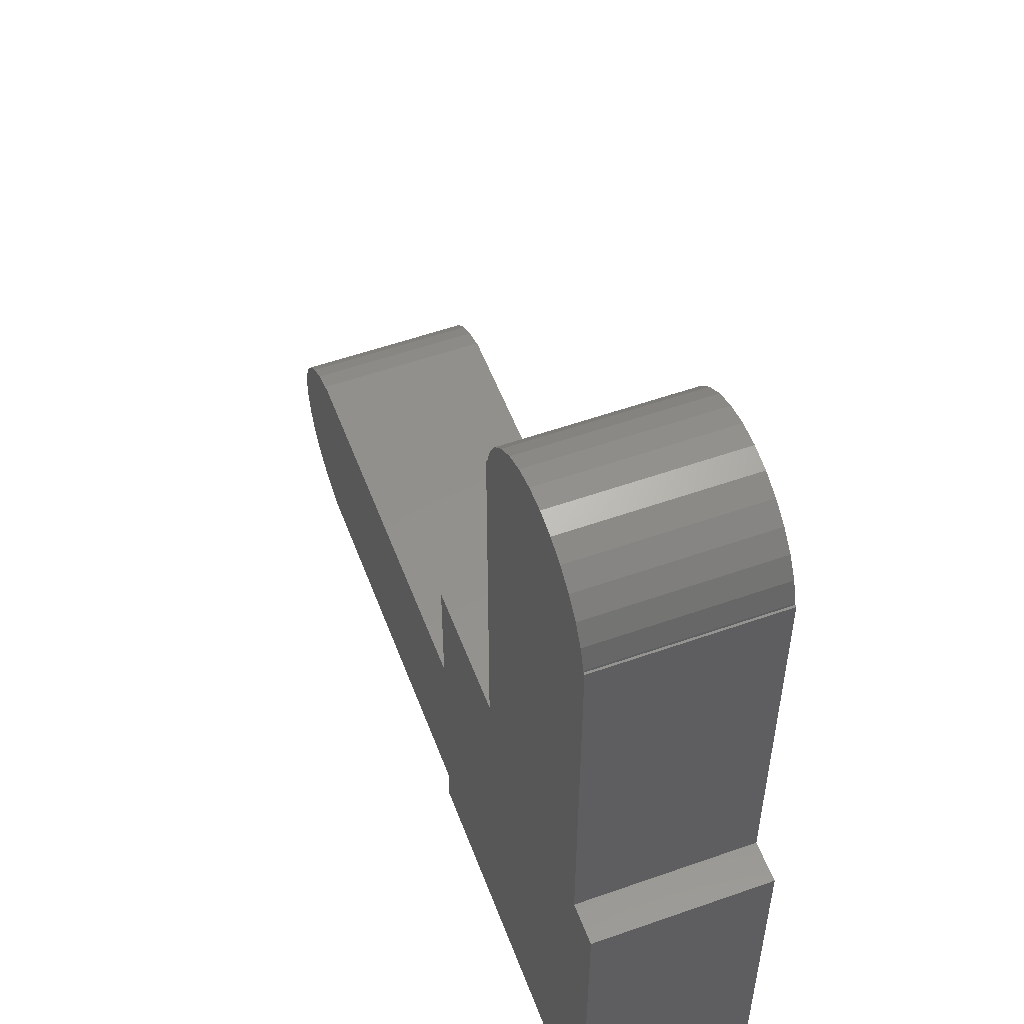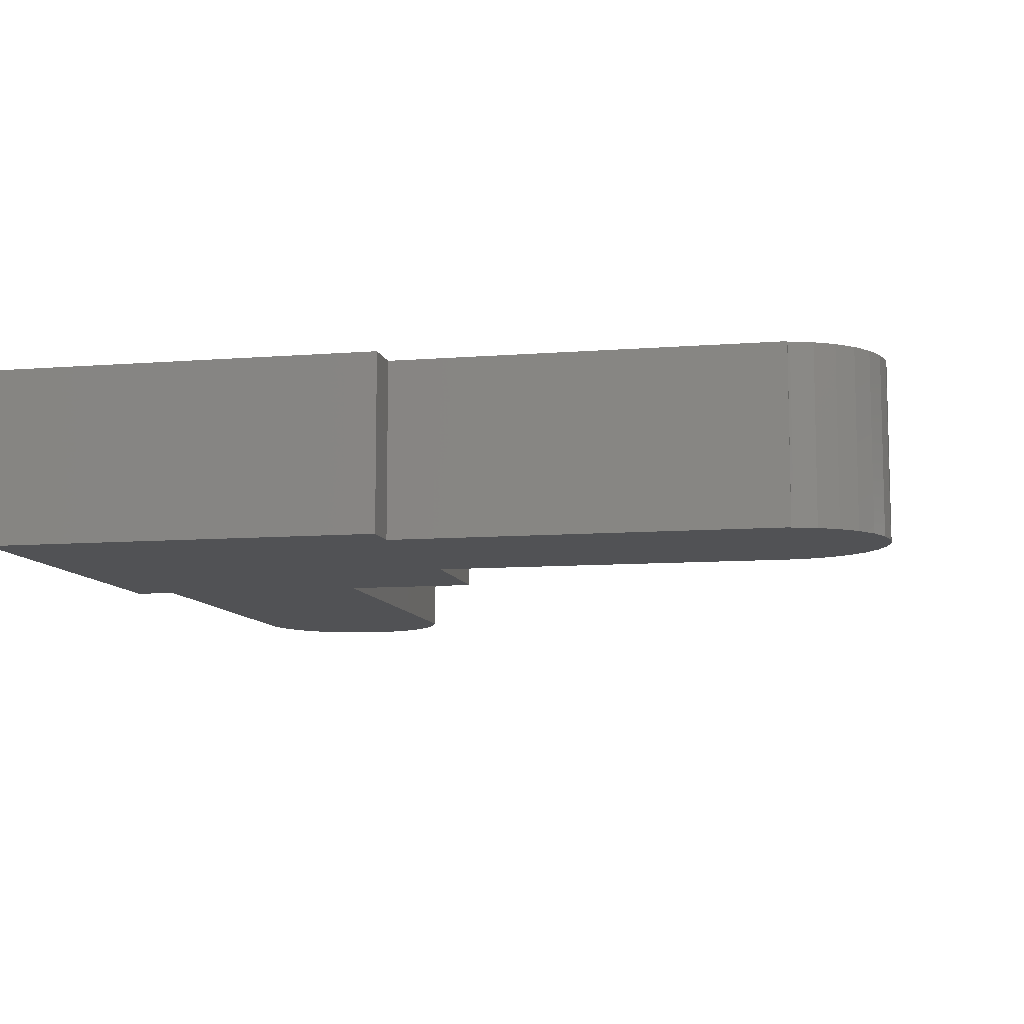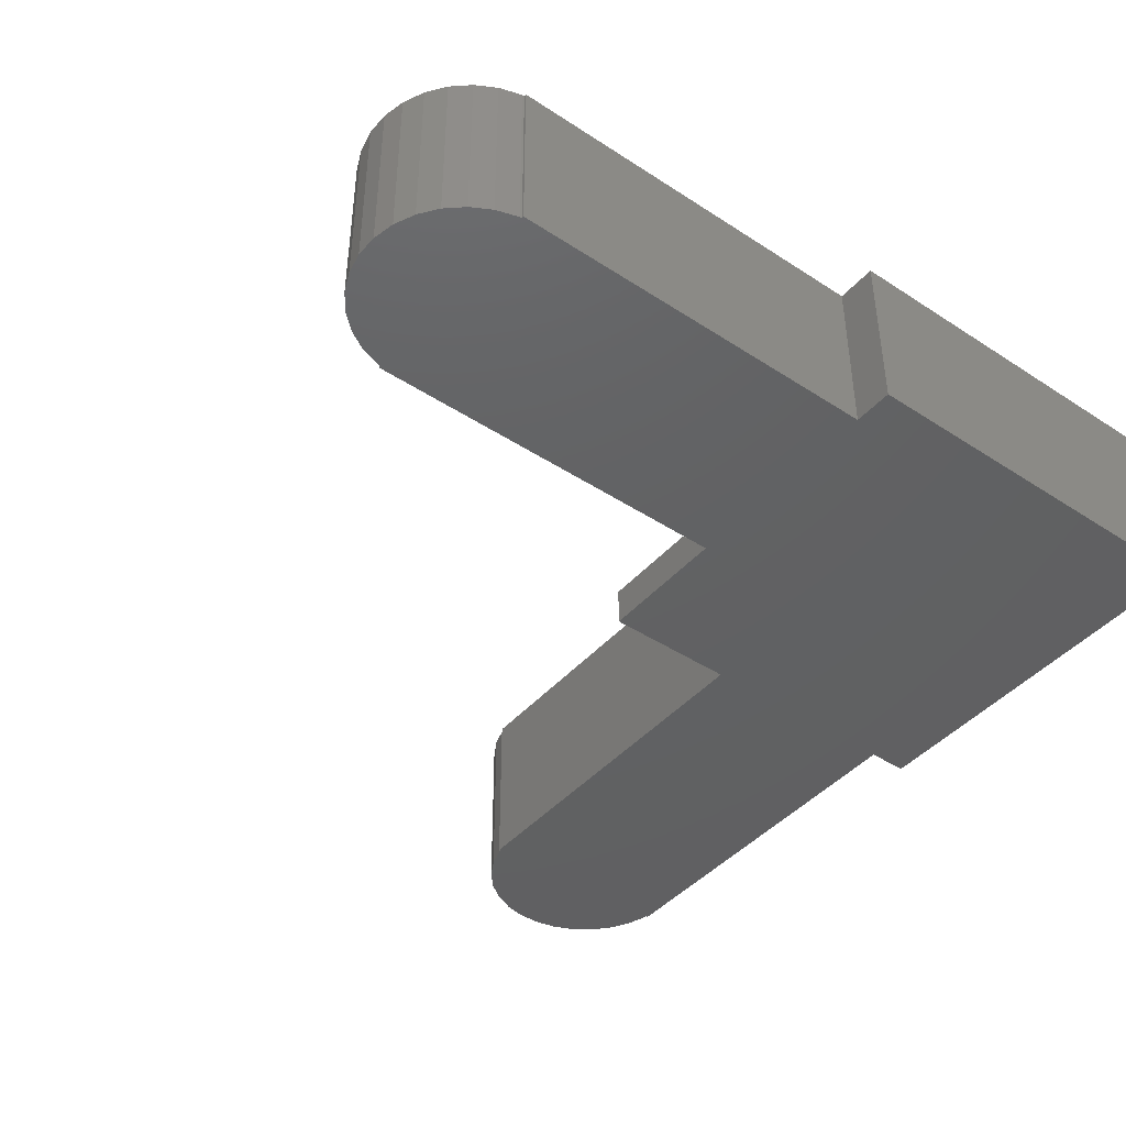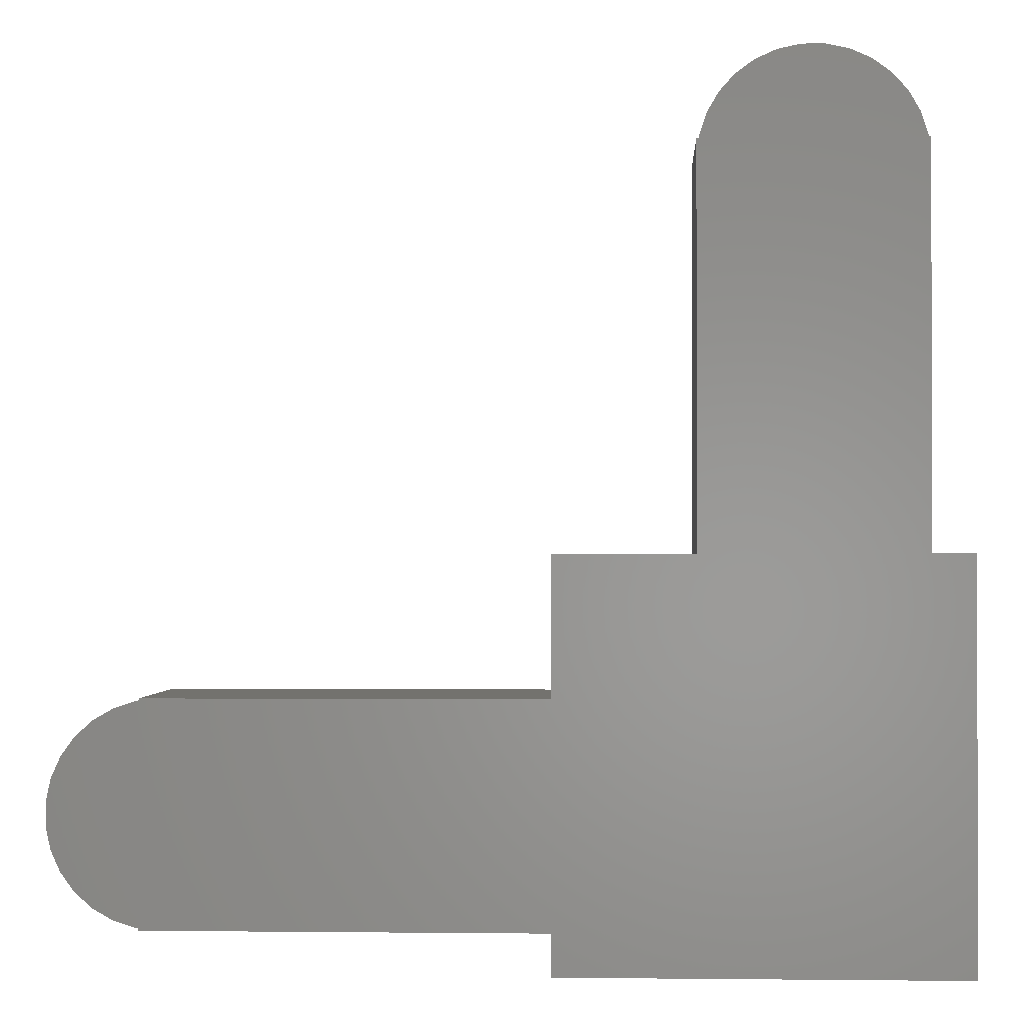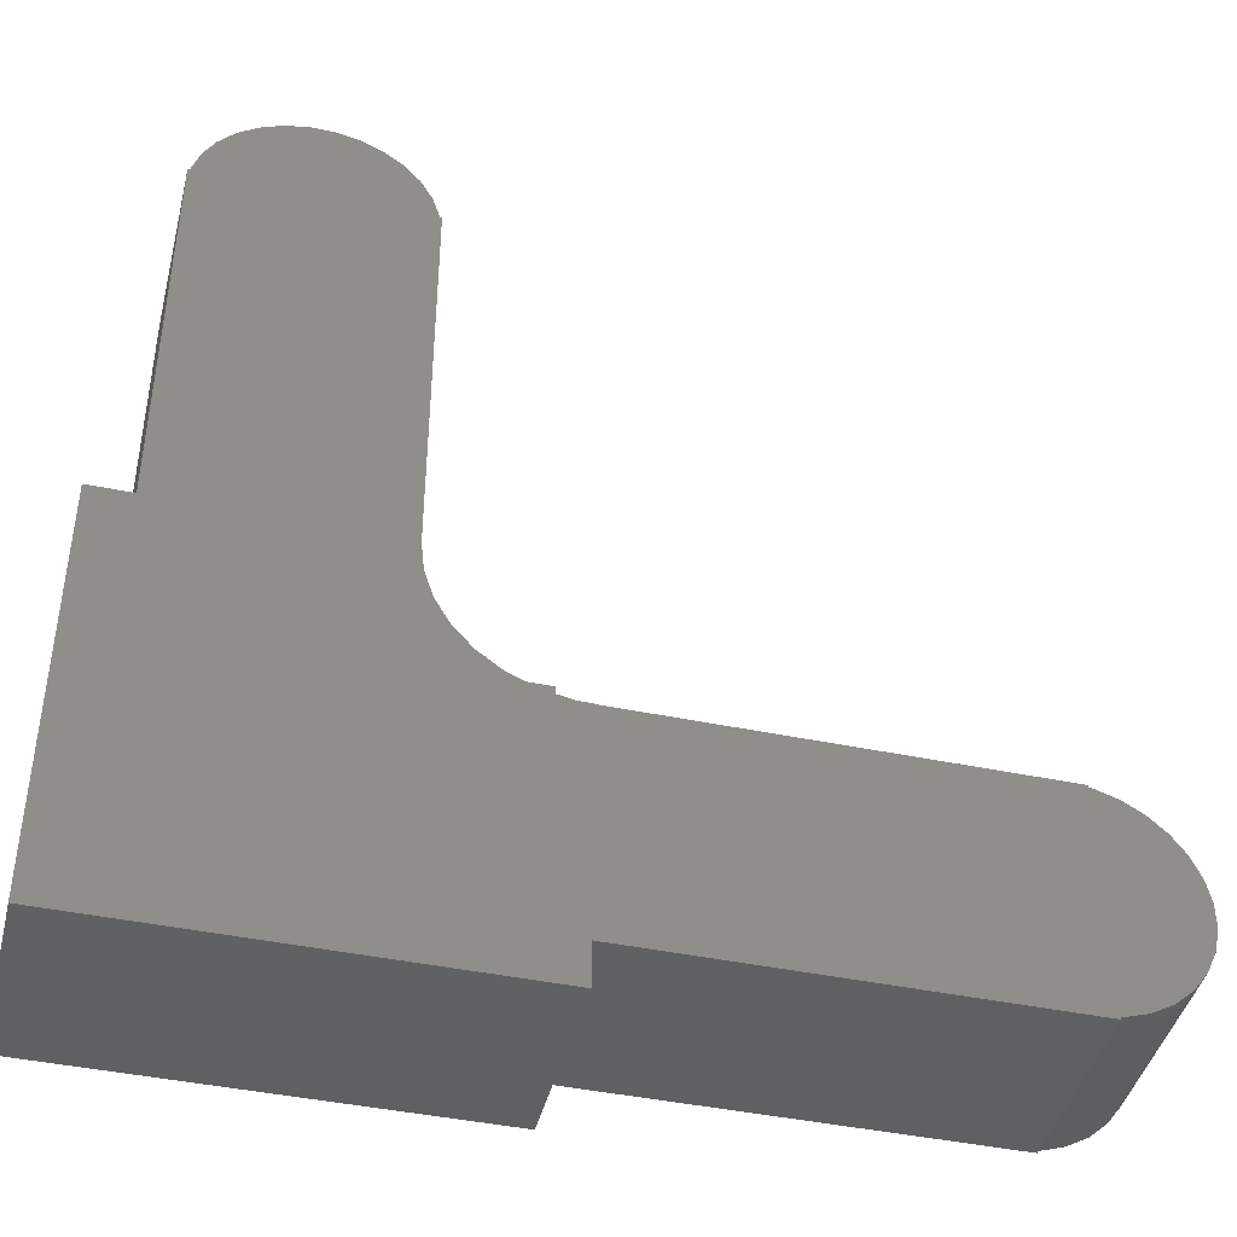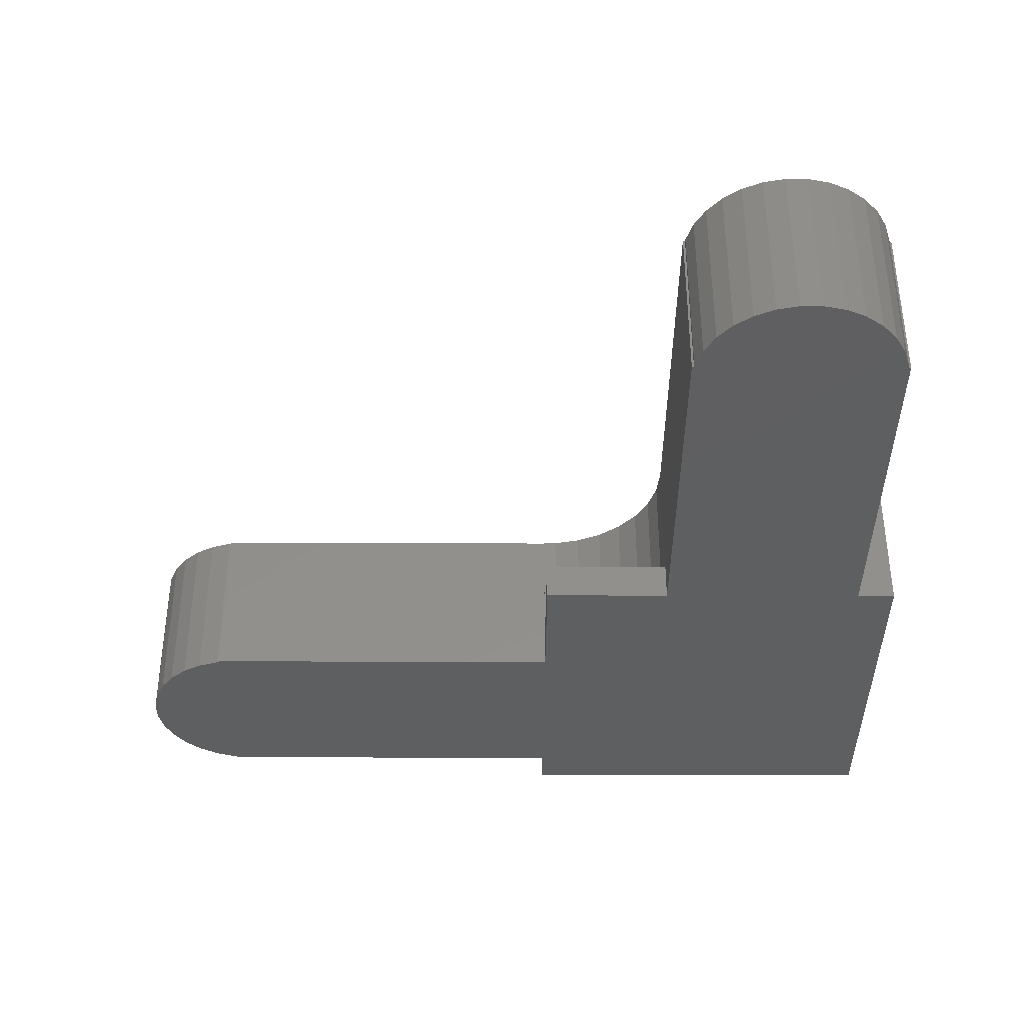
<metadata>
{"format":"stl","ext":"stl","renderer":"f3d","projection":"perspective","resolution":1024,"background":"white","views":[{"elev":54.5,"azim":-110.5,"up":"+Y"},{"elev":-9.2,"azim":11.9,"up":"+Z"},{"elev":-43.3,"azim":-127.7,"up":"+Z"},{"elev":-1.1,"azim":-177.3,"up":"+Y"},{"elev":-43.2,"azim":-13.9,"up":"+Y"},{"elev":-38.0,"azim":179.7,"up":"+Z"}]}
</metadata>
<code>
# stl→obj: 163 verts, 326 faces
v 13.5 9.5 -3.103e-15
v 14.33 9.413 -3.235e-15
v 12.67 9.413 -2.94e-15
v 15.13 9.154 -3.33e-15
v 15.85 8.736 -3.385e-15
v 16.47 8.177 -3.396e-15
v 16.96 7.5 -3.363e-15
v 17.3 6.736 -3.288e-15
v 17.48 5.918 -3.173e-15
v 17.48 5.082 -3.025e-15
v 17.3 4.264 -2.849e-15
v 16.96 3.5 -2.653e-15
v 16.47 2.823 -2.446e-15
v 15.85 2.264 -2.237e-15
v 14.25 5.5 -2.527e-15
v 15.13 1.846 -2.034e-15
v 9.522 5.5 -1.688e-15
v 9.522 5.918 -1.763e-15
v 9.696 6.736 -1.938e-15
v 10.04 7.5 -2.134e-15
v 10.53 8.177 -2.341e-15
v 11.15 8.736 -2.551e-15
v 11.87 9.154 -2.753e-15
v 14.33 1.587 -1.848e-15
v 14.25 1.579 -1.832e-15
v 13.5 9.5 6.5
v 13.5 9.5 -2.394e-15
v 14.25 9.421 6.5
v 14.25 9.421 -2.527e-15
v 14.33 9.413 6.5
v 12.67 9.413 -2.246e-15
v 11.87 9.154 -2.105e-15
v 11.15 8.736 -1.977e-15
v 10.53 8.177 -1.867e-15
v 10.04 7.5 -1.78e-15
v 9.696 6.736 -1.719e-15
v 9.522 5.918 -1.688e-15
v 0 0 0
v -14.5 0 2.571e-15
v 0 1.5 0
v -14.5 14.5 2.571e-15
v -13 14.5 2.305e-15
v -12.91 27.17 2.29e-15
v -13 28 2.305e-15
v -12.65 26.37 2.244e-15
v -12.24 25.65 2.17e-15
v -11 24.54 1.951e-15
v -11.68 25.03 2.071e-15
v -5 14.5 8.866e-16
v -9 28.75 1.596e-15
v -5 28.75 8.866e-16
v -10.24 24.2 1.815e-15
v -9.418 24.02 1.67e-15
v -9 24.02 1.596e-15
v 0 9.5 0
v 0 14.5 0
v 14.25 1.5 -2.527e-15
v 14.25 1.5 6.5
v 14.25 1.579 6.5
v 14.33 1.587 6.5
v 13.5 1.5 6.5
v 15.13 1.846 6.5
v 15.85 2.264 6.5
v 16.47 2.823 6.5
v 16.96 3.5 6.5
v 17.3 4.264 6.5
v 17.48 5.082 6.5
v 17.48 5.918 6.5
v 17.3 6.736 6.5
v 16.96 7.5 6.5
v 16.47 8.177 6.5
v 15.85 8.736 6.5
v 15.13 9.154 6.5
v 14.25 5.5 6.5
v 9.522 5.5 6.5
v 9.522 5.082 6.5
v 9.696 4.264 6.5
v 10.04 3.5 6.5
v 10.53 2.823 6.5
v 11.15 2.264 6.5
v 11.87 1.846 6.5
v 12.67 1.587 6.5
v 14.25 9.5 -2.527e-15
v 14.25 9.5 6.5
v 1.153e-15 9.5 6.5
v 1.153e-15 0 6.5
v 1.153e-15 1.5 6.5
v 2.66e-16 9.527 1.5
v 1.153e-15 9.527 6.5
v 2.66e-16 14.5 1.5
v -5 14.5 1.5
v -5 14.5 6.5
v -5 28.75 6.5
v -5.079 28.75 1.596e-15
v -5.079 28.75 6.5
v -13 28 1.596e-15
v -12.91 28.83 1.596e-15
v -12.91 27.17 1.596e-15
v -12.65 29.63 1.596e-15
v -12.24 30.35 1.596e-15
v -11.68 30.97 1.596e-15
v -11 31.46 1.596e-15
v -10.24 31.8 1.596e-15
v -9.418 31.98 1.596e-15
v -8.582 31.98 1.596e-15
v -7.764 31.8 1.596e-15
v -7 31.46 1.596e-15
v -6.323 30.97 1.596e-15
v -5.764 30.35 1.596e-15
v -5.346 29.63 1.596e-15
v -9.418 24.02 1.596e-15
v -10.24 24.2 1.596e-15
v -11 24.54 1.596e-15
v -11.68 25.03 1.596e-15
v -12.24 25.65 1.596e-15
v -12.65 26.37 1.596e-15
v -5.087 28.83 1.596e-15
v -13 28 6.5
v -13 14.5 6.5
v -13 28.75 6.5
v -13 28.75 2.305e-15
v -14.5 14.5 6.5
v -14.5 0 6.5
v -5 28 6.5
v -0.5226 9.527 6.5
v -1.545 9.745 6.5
v -2.5 10.17 6.5
v -3.346 10.78 6.5
v -4.045 11.56 6.5
v -4.568 12.47 6.5
v -4.891 13.46 6.5
v -6.323 25.03 6.5
v -7 24.54 6.5
v -5.346 26.37 6.5
v -5.764 25.65 6.5
v -5.087 27.17 6.5
v -7.764 24.2 6.5
v -8.582 24.02 6.5
v -9 24.02 6.5
v -9 28.75 6.5
v -0.5226 9.527 1.5
v -4.891 13.46 1.5
v -4.568 12.47 1.5
v -4.045 11.56 1.5
v -2.5 10.17 1.5
v -3.346 10.78 1.5
v -1.545 9.745 1.5
v -5.087 28.83 6.5
v -5.346 29.63 6.5
v -5.764 30.35 6.5
v -6.323 30.97 6.5
v -7 31.46 6.5
v -7.764 31.8 6.5
v -8.582 31.98 6.5
v -9.418 31.98 6.5
v -10.24 31.8 6.5
v -11 31.46 6.5
v -11.68 30.97 6.5
v -12.24 30.35 6.5
v -12.65 29.63 6.5
v -12.91 28.83 6.5
v -12.92 28.75 6.5
v -12.92 28.75 2.291e-15
f 1 2 3
f 3 2 4
f 3 4 5
f 3 5 6
f 3 6 7
f 3 7 8
f 3 8 9
f 3 9 10
f 3 10 11
f 3 11 12
f 3 12 13
f 3 13 14
f 15 14 16
f 3 14 15
f 17 3 15
f 3 17 18
f 3 18 19
f 3 19 20
f 3 20 21
f 3 21 22
f 3 22 23
f 15 16 24
f 15 24 25
f 1 26 27
f 1 27 2
f 28 2 29
f 27 29 2
f 2 28 30
f 1 3 27
f 1 27 26
f 27 3 31
f 3 23 31
f 31 23 32
f 23 22 32
f 32 22 33
f 22 21 33
f 33 21 34
f 21 20 34
f 34 20 35
f 20 19 35
f 35 19 36
f 19 18 36
f 36 18 37
f 37 18 17
f 38 39 40
f 40 39 41
f 40 41 42
f 43 42 44
f 45 42 43
f 40 42 45
f 40 45 46
f 47 40 48
f 49 50 51
f 40 47 52
f 52 53 40
f 53 54 40
f 55 40 49
f 56 55 49
f 54 50 49
f 54 49 40
f 34 40 33
f 48 40 46
f 55 27 31
f 55 31 32
f 55 32 33
f 55 33 40
f 35 40 34
f 36 40 35
f 40 36 37
f 40 37 17
f 40 17 15
f 40 15 57
f 25 57 15
f 58 57 25
f 25 59 58
f 25 24 60
f 59 25 60
f 61 59 60
f 24 16 62
f 60 24 62
f 16 14 63
f 62 16 63
f 14 13 64
f 63 14 64
f 13 12 65
f 64 13 65
f 12 11 66
f 65 12 66
f 11 10 67
f 66 11 67
f 10 9 68
f 67 10 68
f 9 8 69
f 68 9 69
f 8 7 70
f 69 8 70
f 7 6 71
f 70 7 71
f 5 72 6
f 6 72 71
f 4 73 5
f 5 73 72
f 2 30 4
f 4 30 73
f 30 28 74
f 60 30 74
f 75 76 74
f 76 77 74
f 77 78 74
f 78 79 74
f 79 80 74
f 80 81 74
f 81 82 74
f 82 61 74
f 61 60 74
f 60 62 30
f 62 63 30
f 63 64 30
f 64 65 30
f 65 66 30
f 66 67 30
f 67 68 30
f 68 69 30
f 69 70 30
f 70 71 30
f 71 72 30
f 72 73 30
f 28 29 83
f 74 28 84
f 84 28 83
f 83 29 27
f 55 85 27
f 26 85 84
f 27 84 83
f 27 85 26
f 26 84 27
f 86 38 40
f 87 86 40
f 87 40 57
f 58 87 57
f 88 55 56
f 88 89 85
f 85 55 88
f 90 88 56
f 56 49 90
f 90 49 91
f 91 49 51
f 92 91 93
f 93 91 51
f 51 94 93
f 51 50 94
f 95 93 94
f 96 97 98
f 98 97 99
f 98 99 100
f 98 100 101
f 98 101 102
f 98 102 103
f 98 103 104
f 98 104 105
f 98 105 106
f 98 106 107
f 98 107 108
f 98 108 109
f 50 109 110
f 98 109 50
f 54 98 50
f 98 54 111
f 98 111 112
f 98 112 113
f 98 113 114
f 98 114 115
f 98 115 116
f 50 110 117
f 50 117 94
f 53 111 54
f 52 112 111
f 53 52 111
f 47 113 112
f 52 47 112
f 48 114 113
f 47 48 113
f 115 114 46
f 46 114 48
f 116 115 45
f 45 115 46
f 98 116 43
f 43 116 45
f 96 98 44
f 96 44 118
f 44 98 43
f 42 119 44
f 118 119 120
f 44 120 121
f 44 119 118
f 118 120 44
f 42 41 119
f 119 41 122
f 39 123 41
f 41 123 122
f 39 38 86
f 123 39 86
f 82 81 87
f 123 86 87
f 79 123 87
f 95 124 93
f 58 61 87
f 58 59 61
f 119 122 123
f 81 80 87
f 80 79 87
f 78 77 123
f 77 76 123
f 79 78 123
f 76 75 123
f 75 84 123
f 85 89 123
f 74 84 75
f 84 85 123
f 125 126 123
f 127 128 123
f 89 125 123
f 126 127 123
f 128 129 123
f 129 130 123
f 130 131 123
f 131 92 123
f 132 133 123
f 134 135 123
f 92 93 124
f 92 124 136
f 92 134 123
f 92 136 134
f 133 137 123
f 137 138 123
f 138 139 123
f 139 140 123
f 140 119 123
f 140 120 119
f 61 82 87
f 135 132 123
f 89 88 125
f 125 88 141
f 142 143 144
f 145 142 146
f 146 142 144
f 147 142 145
f 141 142 147
f 88 142 141
f 90 142 88
f 91 142 90
f 92 131 142
f 91 92 142
f 94 117 148
f 95 94 148
f 124 95 148
f 117 110 149
f 148 117 149
f 110 109 150
f 149 110 150
f 109 108 151
f 150 109 151
f 107 152 108
f 108 152 151
f 106 153 107
f 107 153 152
f 105 154 106
f 106 154 153
f 104 155 105
f 105 155 154
f 103 156 104
f 104 156 155
f 102 157 103
f 103 157 156
f 101 158 102
f 102 158 157
f 100 159 101
f 101 159 158
f 99 160 100
f 100 160 159
f 97 161 99
f 99 161 160
f 96 118 44
f 96 44 97
f 162 97 163
f 44 163 97
f 97 162 161
f 163 44 121
f 163 121 162
f 162 121 120
f 162 120 140
f 161 162 140
f 148 161 140
f 139 138 140
f 138 137 140
f 137 133 140
f 133 132 140
f 132 135 140
f 135 134 140
f 134 136 140
f 136 124 140
f 124 148 140
f 148 149 161
f 149 150 161
f 150 151 161
f 151 152 161
f 152 153 161
f 153 154 161
f 154 155 161
f 155 156 161
f 156 157 161
f 157 158 161
f 158 159 161
f 159 160 161
f 131 130 143
f 142 131 143
f 130 129 144
f 143 130 144
f 129 128 146
f 144 129 146
f 127 145 128
f 128 145 146
f 126 147 127
f 127 147 145
f 125 141 126
f 126 141 147

</code>
